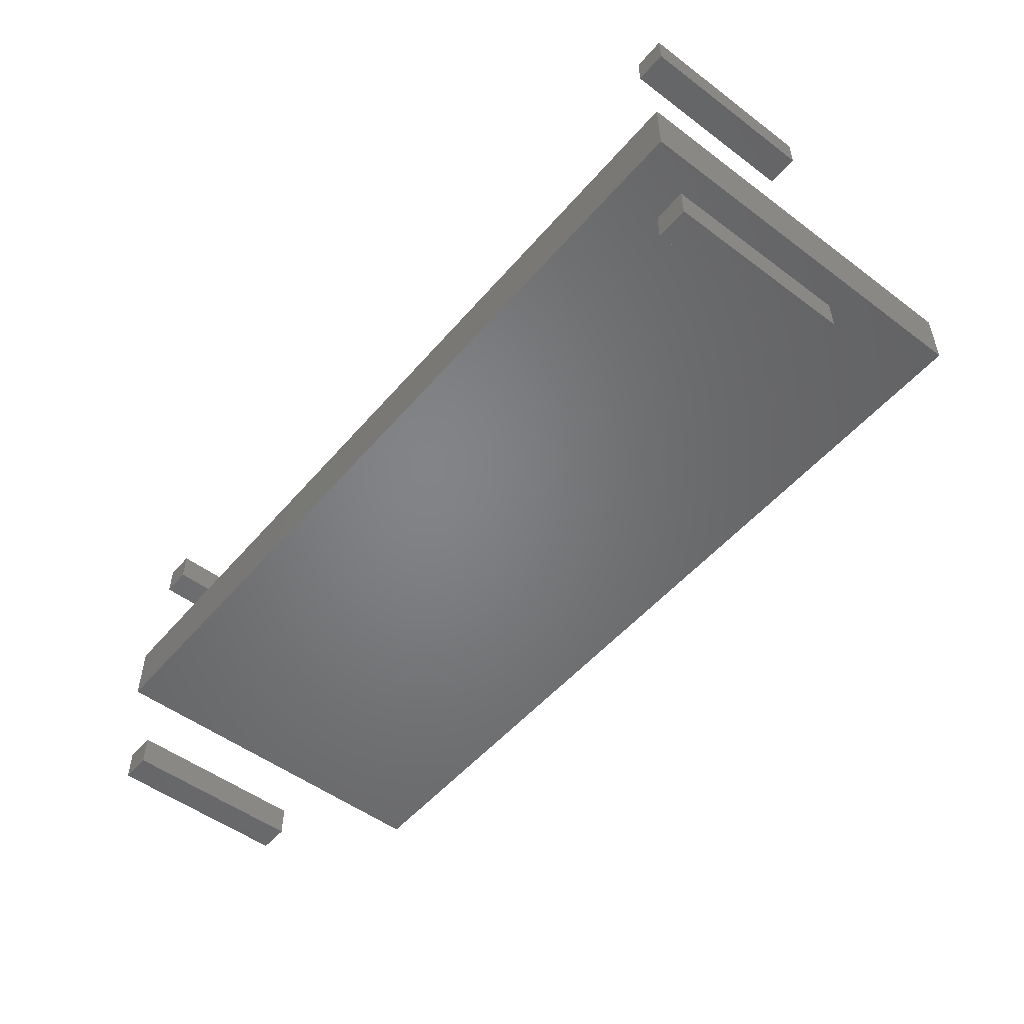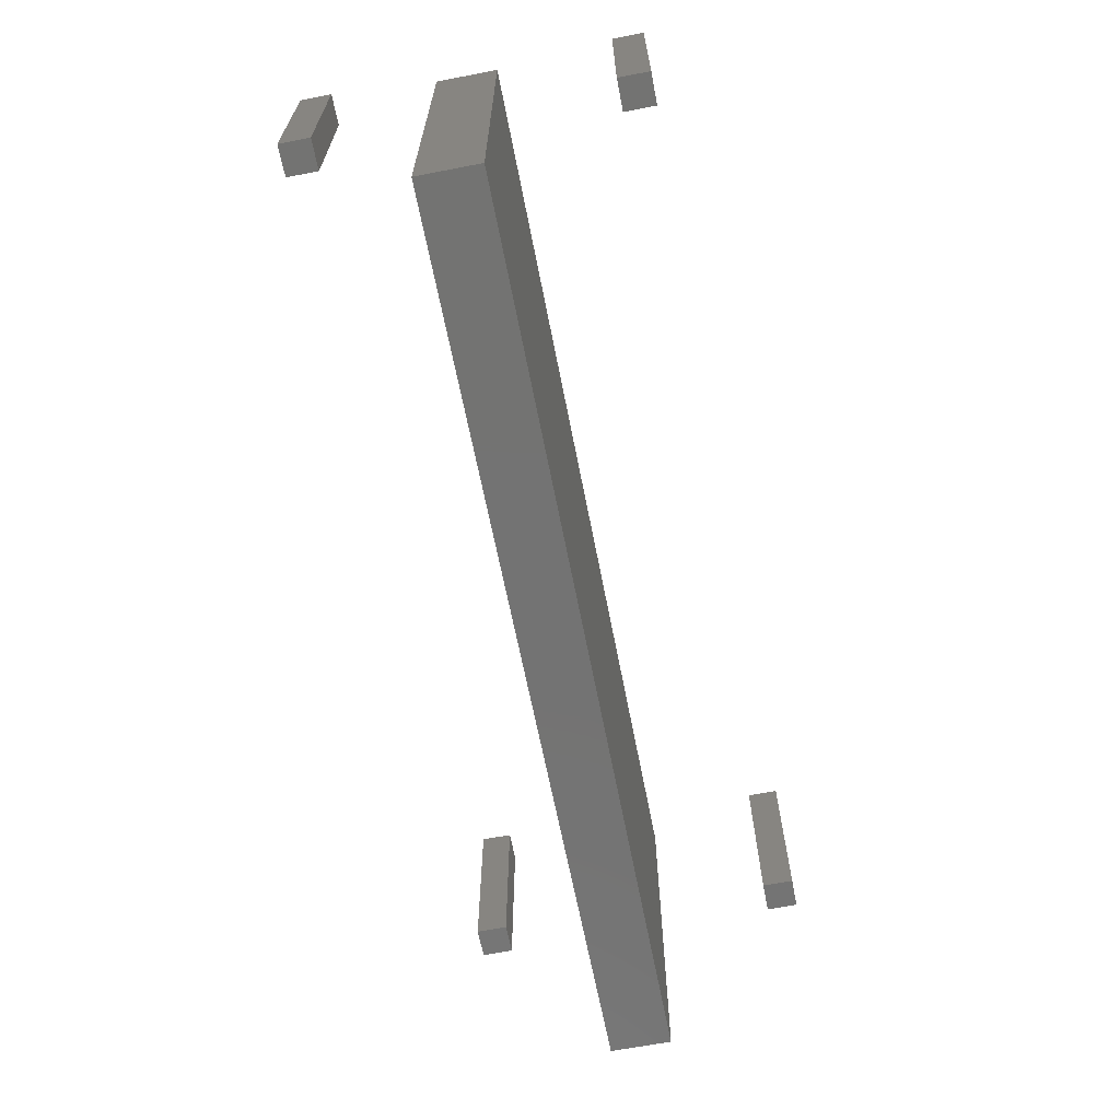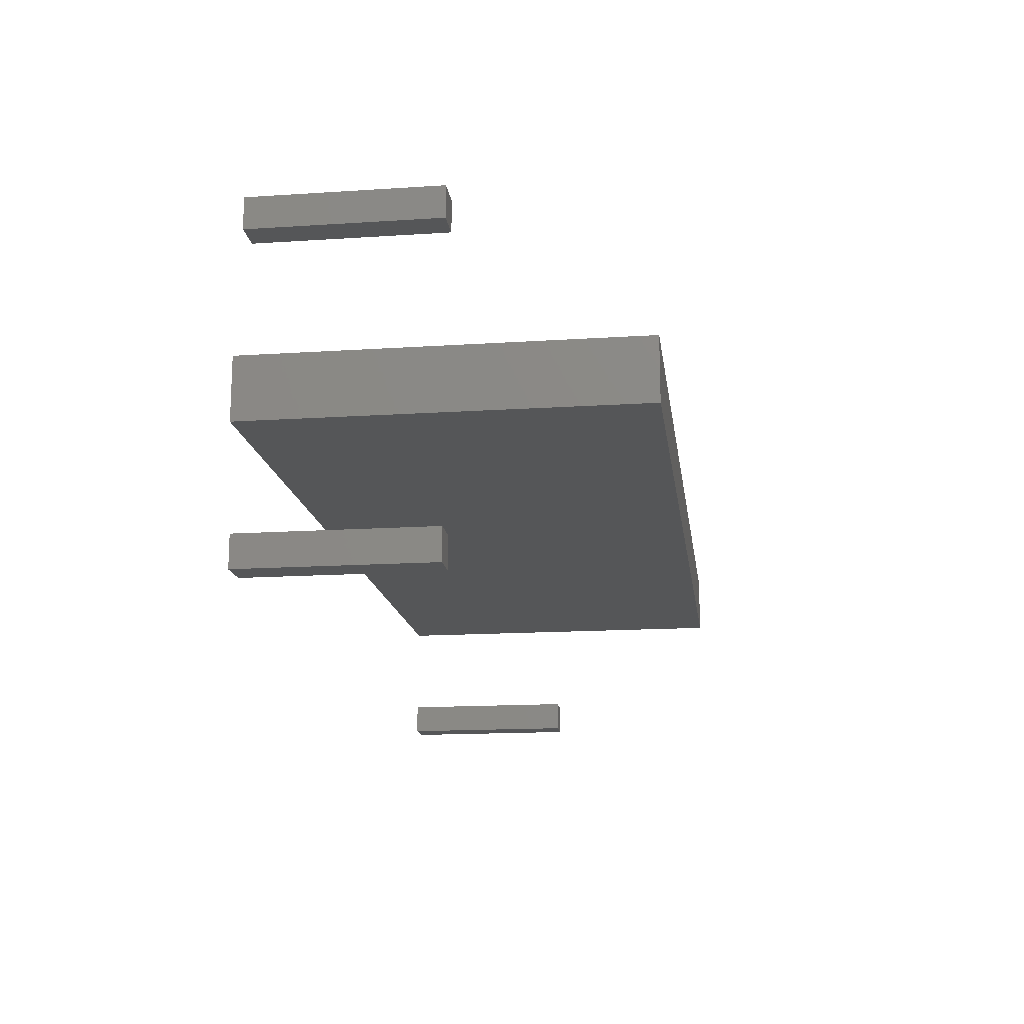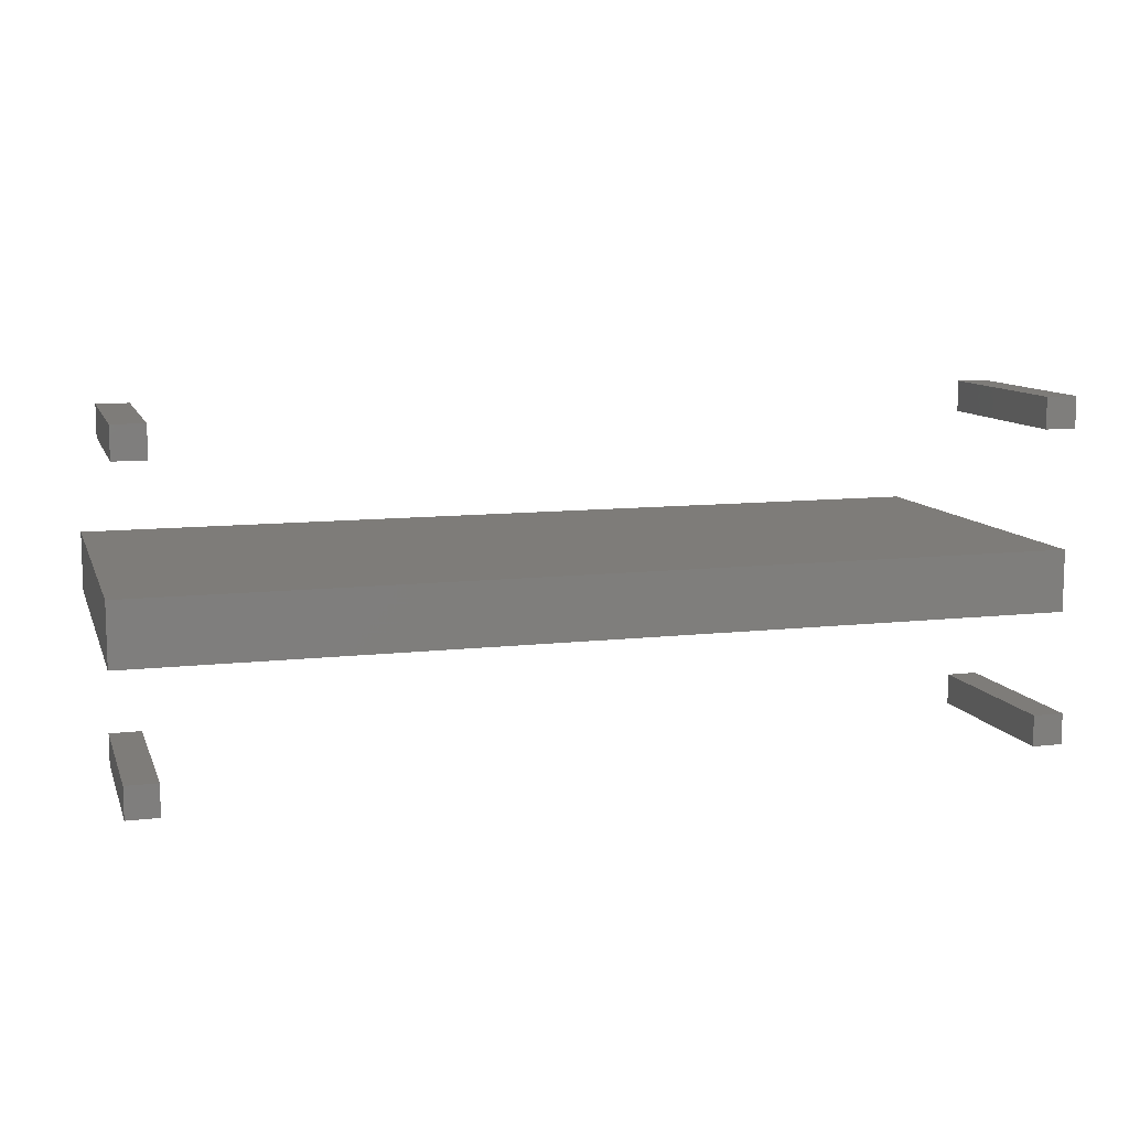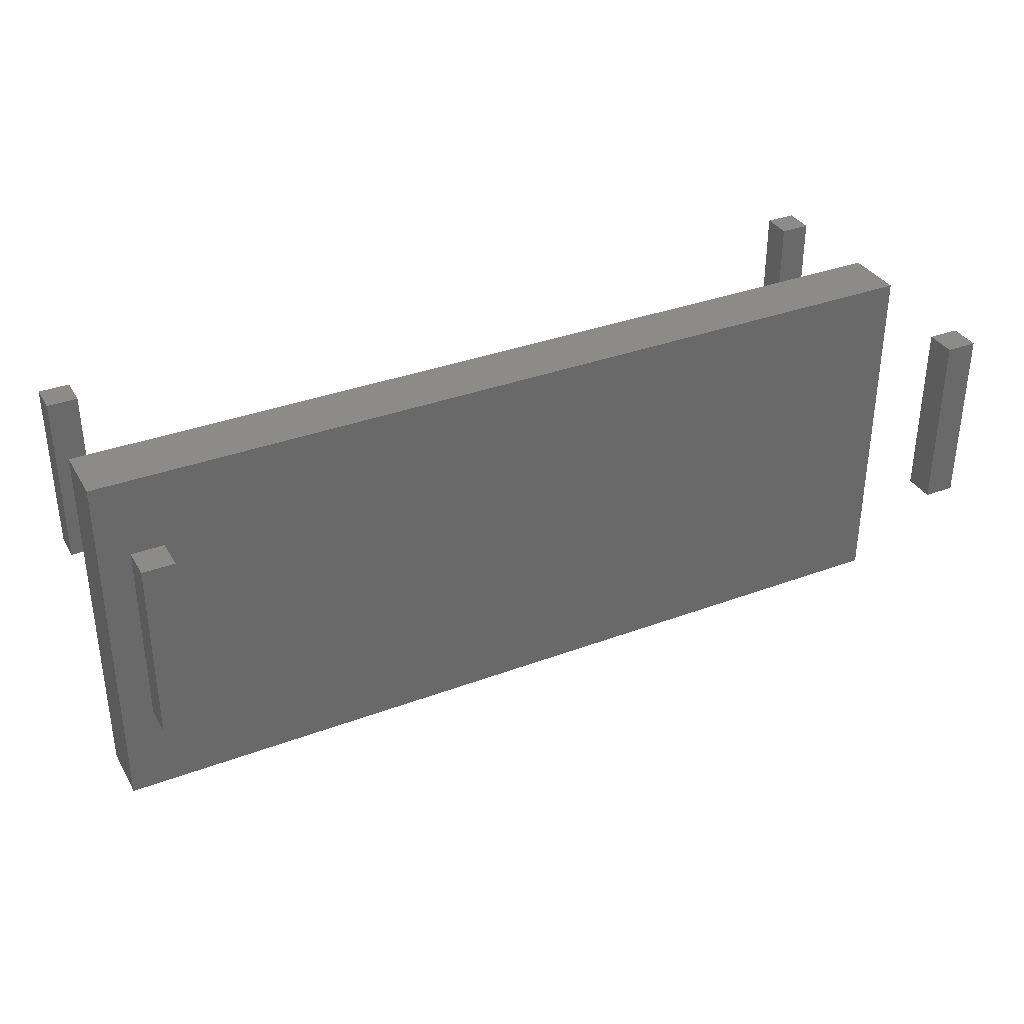
<metadata>
{"format":"stl","ext":"stl","renderer":"f3d","projection":"perspective","resolution":1024,"background":"white","views":[{"elev":-51.5,"azim":-129.1,"up":"+Z"},{"elev":-65.1,"azim":-79.0,"up":"+Y"},{"elev":-15.8,"azim":-82.3,"up":"+Z"},{"elev":10.1,"azim":163.8,"up":"+Z"},{"elev":34.7,"azim":153.4,"up":"+Y"}]}
</metadata>
<code>
# stl→obj: 60 verts, 100 faces
v 0.918 -0.03298 -0.01587
v -0.0231 -0.03298 0.03175
v -0.0231 -0.03298 -0.01587
v 0.918 -0.03298 0.03175
v -0.0231 0.3564 0.03175
v -0.0231 0.3564 -0.01587
v 0.918 0.3564 -0.01587
v 0.918 0.3564 0.03175
v -0.0231 -0.03298 -0.03175
v 0.918 -0.03298 -0.03175
v -0.0231 0.3564 -0.03175
v 0.918 0.3564 -0.03175
v -0.0001763 0.1746 0.185
v -0.03263 0.3492 0.185
v -0.03263 0.1746 0.185
v -0.0001763 0.3492 0.185
v -0.03263 0.3492 0.1526
v -0.03263 0.1746 0.1526
v -0.0001763 0.1746 0.1526
v -0.0001763 0.3492 0.1526
v -0.03263 0.1587 0.185
v -0.0001763 0.1587 0.185
v -0.03263 0.1587 0.1526
v -0.0001763 0.1587 0.1526
v -0.0001763 0.1746 -0.1395
v -0.03263 0.3492 -0.1395
v -0.03263 0.1746 -0.1395
v -0.0001763 0.3492 -0.1395
v -0.03263 0.3492 -0.172
v -0.03263 0.1746 -0.172
v -0.0001763 0.1746 -0.172
v -0.0001763 0.3492 -0.172
v -0.03263 0.1587 -0.1395
v -0.0001763 0.1587 -0.1395
v -0.03263 0.1587 -0.172
v -0.0001763 0.1587 -0.172
v 0.876 0.1746 0.1526
v 0.876 0.1746 0.185
v 0.876 0.3492 0.185
v 0.876 0.3492 0.1526
v 0.9085 0.1746 0.185
v 0.9085 0.3492 0.185
v 0.9085 0.1746 0.1526
v 0.9085 0.3492 0.1526
v 0.876 0.1587 0.185
v 0.876 0.1587 0.1526
v 0.9085 0.1587 0.185
v 0.9085 0.1587 0.1526
v 0.876 0.1746 -0.172
v 0.876 0.1746 -0.1395
v 0.876 0.3492 -0.1395
v 0.876 0.3492 -0.172
v 0.9085 0.1746 -0.1395
v 0.9085 0.3492 -0.1395
v 0.9085 0.1746 -0.172
v 0.9085 0.3492 -0.172
v 0.876 0.1587 -0.1395
v 0.876 0.1587 -0.172
v 0.9085 0.1587 -0.1395
v 0.9085 0.1587 -0.172
f 1 2 3
f 1 4 2
f 3 5 6
f 3 2 5
f 7 4 1
f 7 8 4
f 1 3 9
f 1 9 10
f 8 2 4
f 8 5 2
f 6 8 7
f 6 5 8
f 3 6 11
f 3 11 9
f 7 1 10
f 7 10 12
f 12 10 9
f 12 9 11
f 6 7 12
f 6 12 11
f 13 14 15
f 13 16 14
f 15 17 18
f 15 14 17
f 19 16 13
f 19 20 16
f 13 15 21
f 13 21 22
f 20 14 16
f 20 17 14
f 18 20 19
f 18 17 20
f 15 18 23
f 15 23 21
f 19 13 22
f 19 22 24
f 24 22 21
f 24 21 23
f 18 19 24
f 18 24 23
f 25 26 27
f 25 28 26
f 27 29 30
f 27 26 29
f 31 28 25
f 31 32 28
f 25 27 33
f 25 33 34
f 32 26 28
f 32 29 26
f 30 32 31
f 30 29 32
f 27 30 35
f 27 35 33
f 31 25 34
f 31 34 36
f 36 34 33
f 36 33 35
f 30 31 36
f 30 36 35
f 37 38 39
f 37 39 40
f 38 41 42
f 38 42 39
f 43 37 40
f 43 40 44
f 37 45 38
f 37 46 45
f 44 39 42
f 44 40 39
f 41 43 44
f 41 44 42
f 38 47 41
f 38 45 47
f 43 46 37
f 43 48 46
f 48 47 45
f 48 45 46
f 41 48 43
f 41 47 48
f 49 50 51
f 49 51 52
f 50 53 54
f 50 54 51
f 55 49 52
f 55 52 56
f 49 57 50
f 49 58 57
f 56 51 54
f 56 52 51
f 53 55 56
f 53 56 54
f 50 59 53
f 50 57 59
f 55 58 49
f 55 60 58
f 60 59 57
f 60 57 58
f 53 60 55
f 53 59 60

</code>
